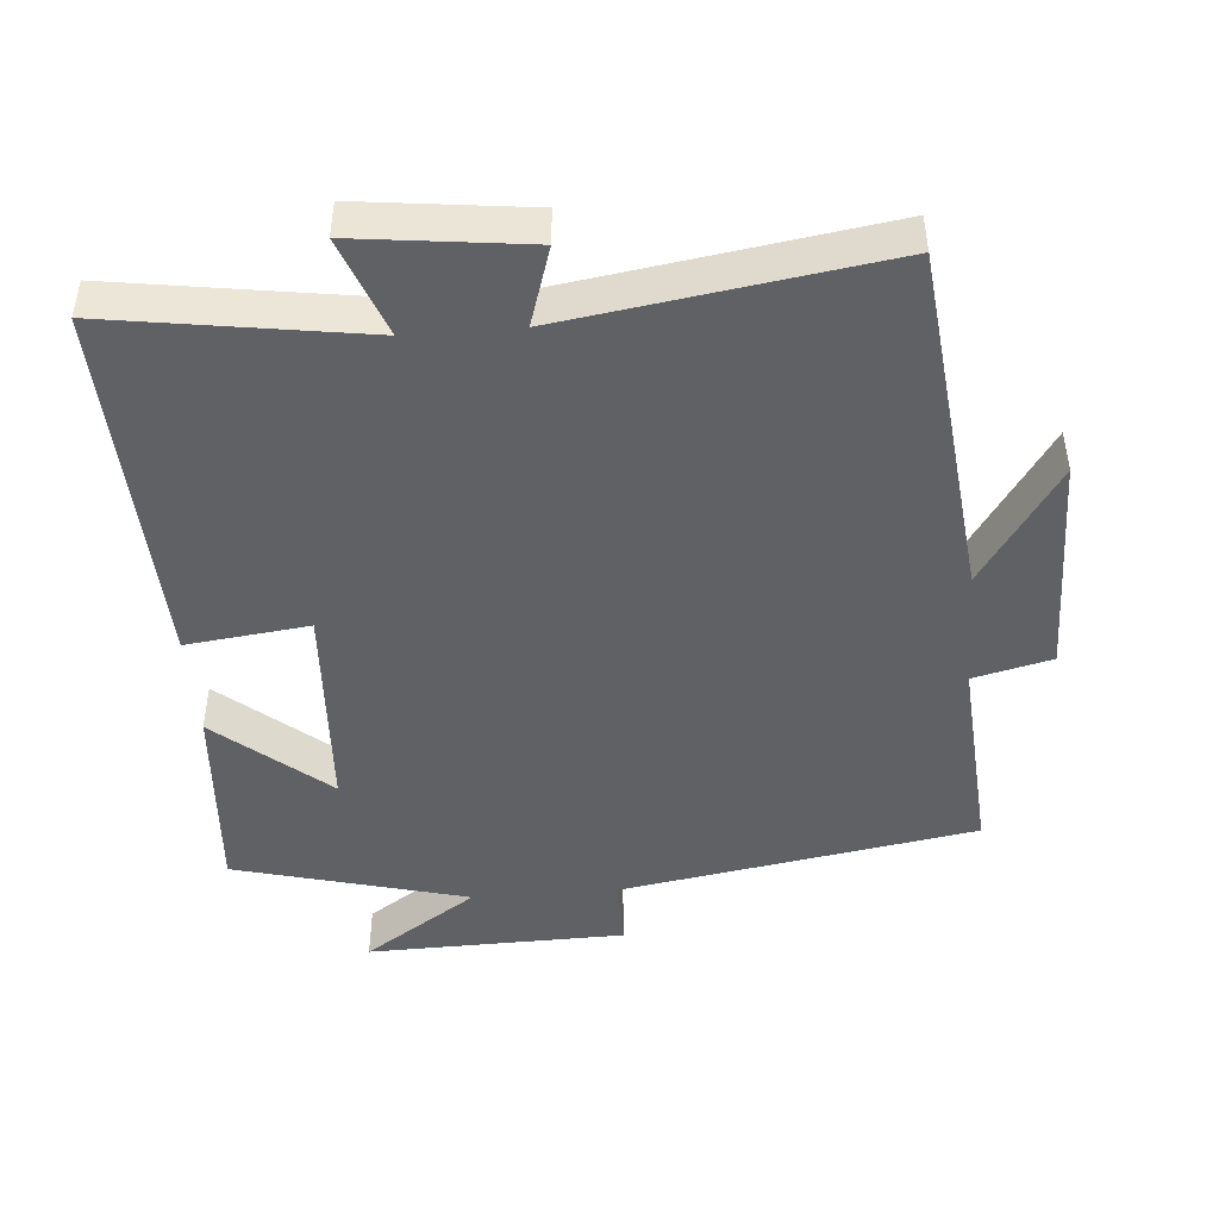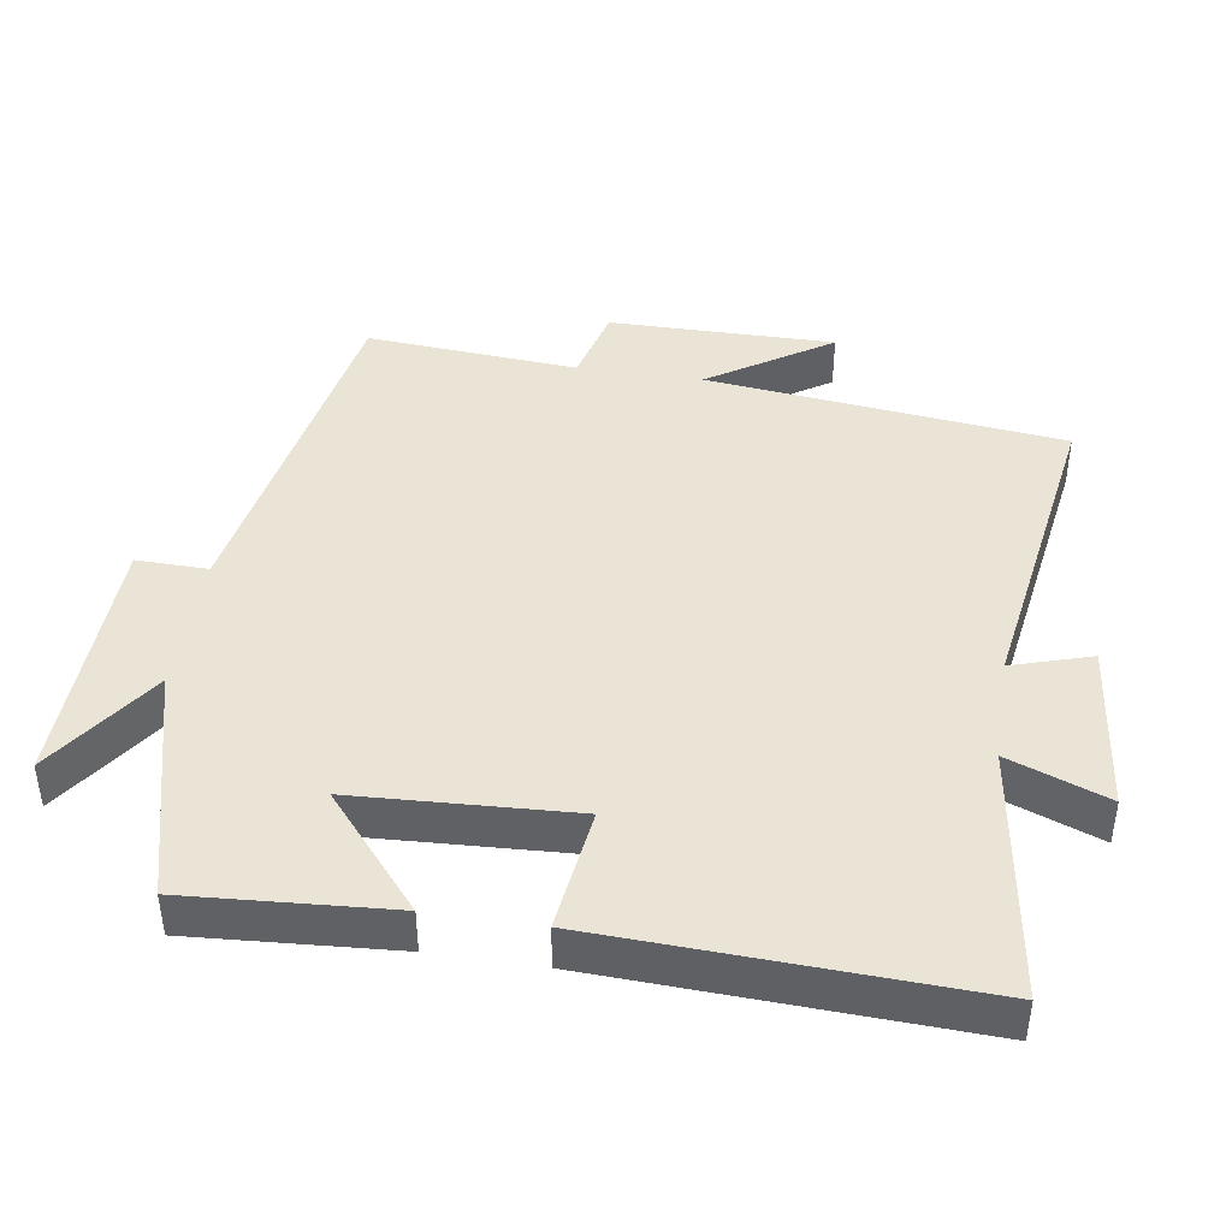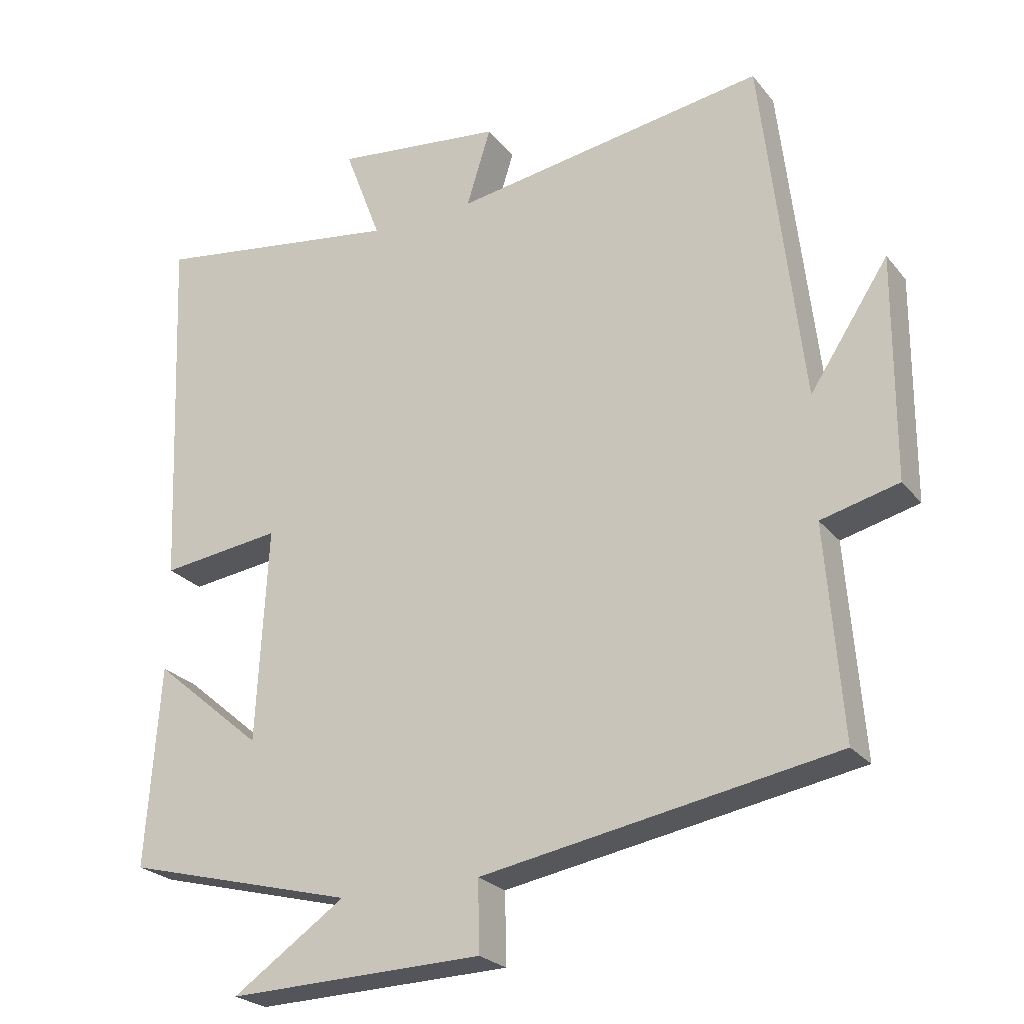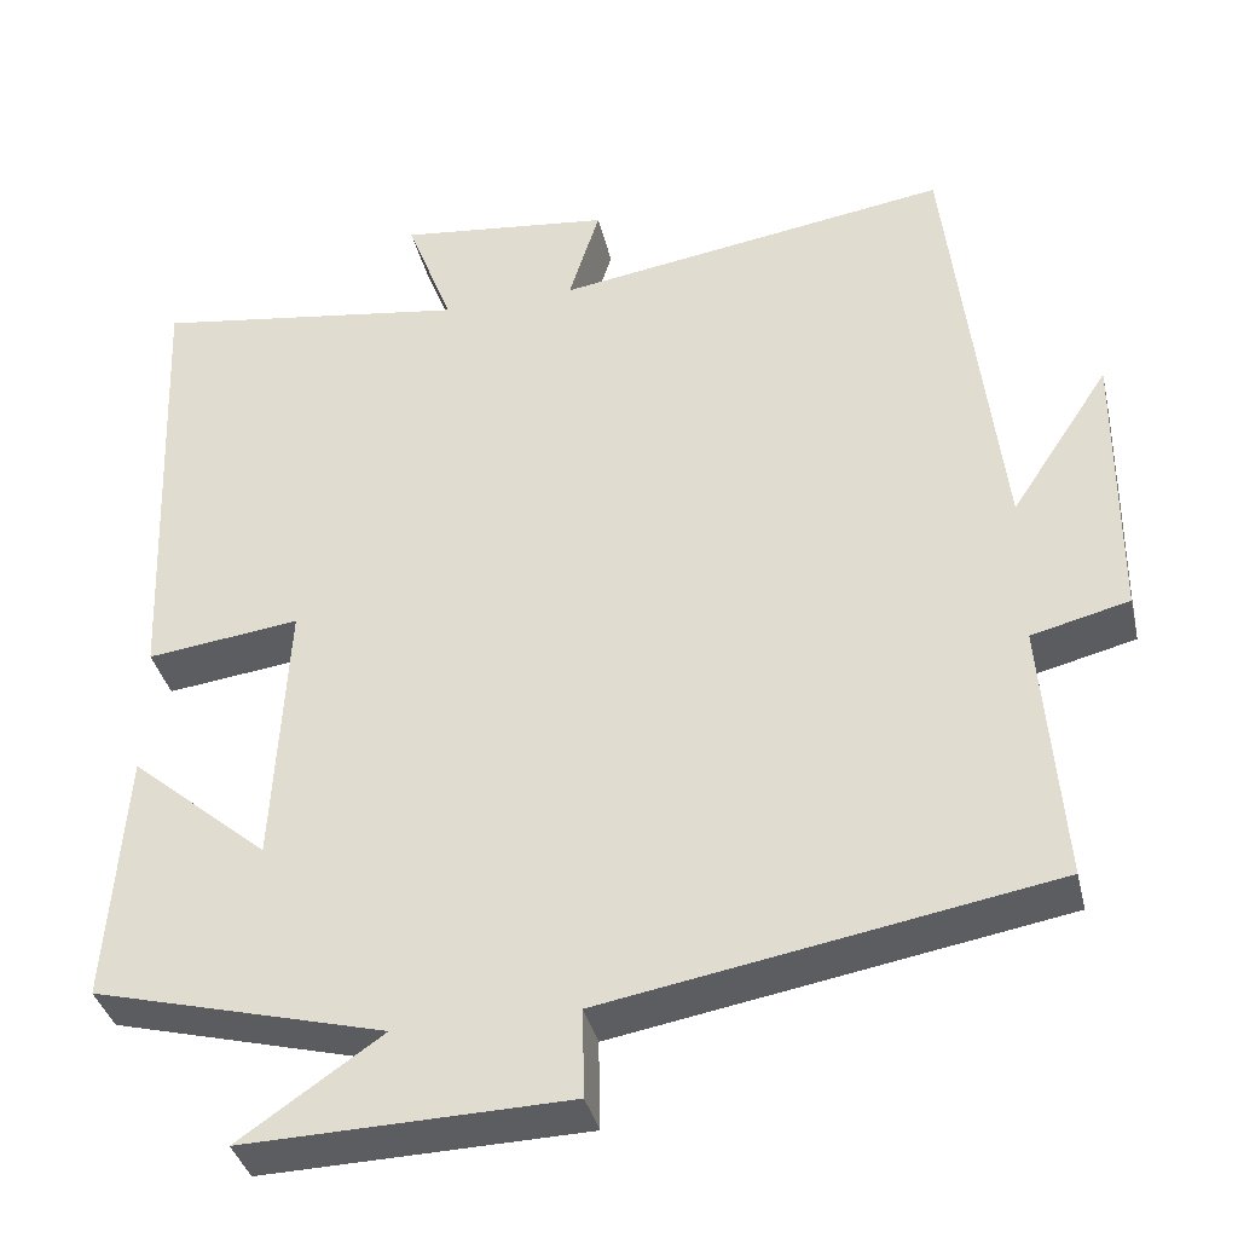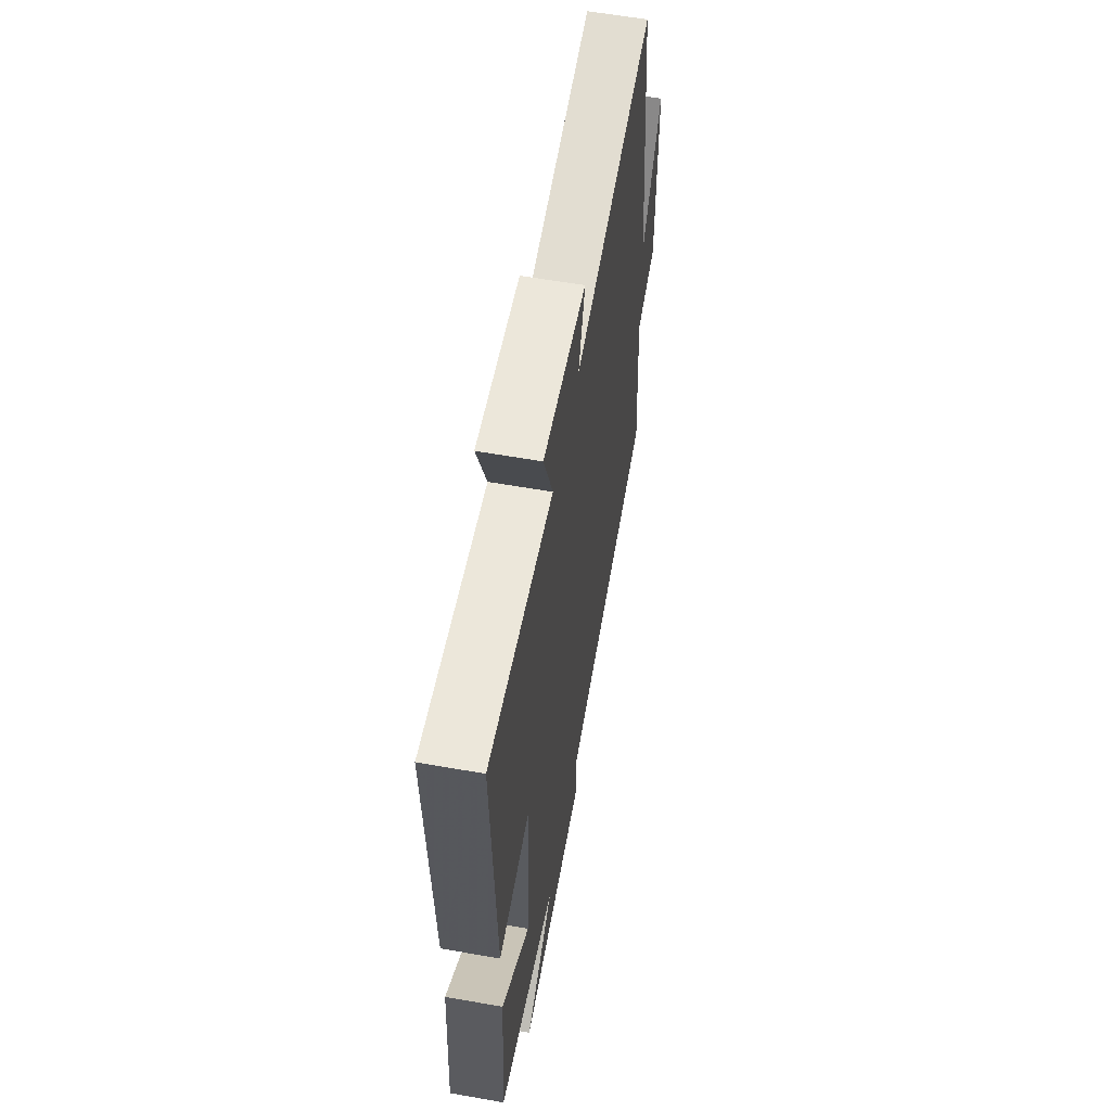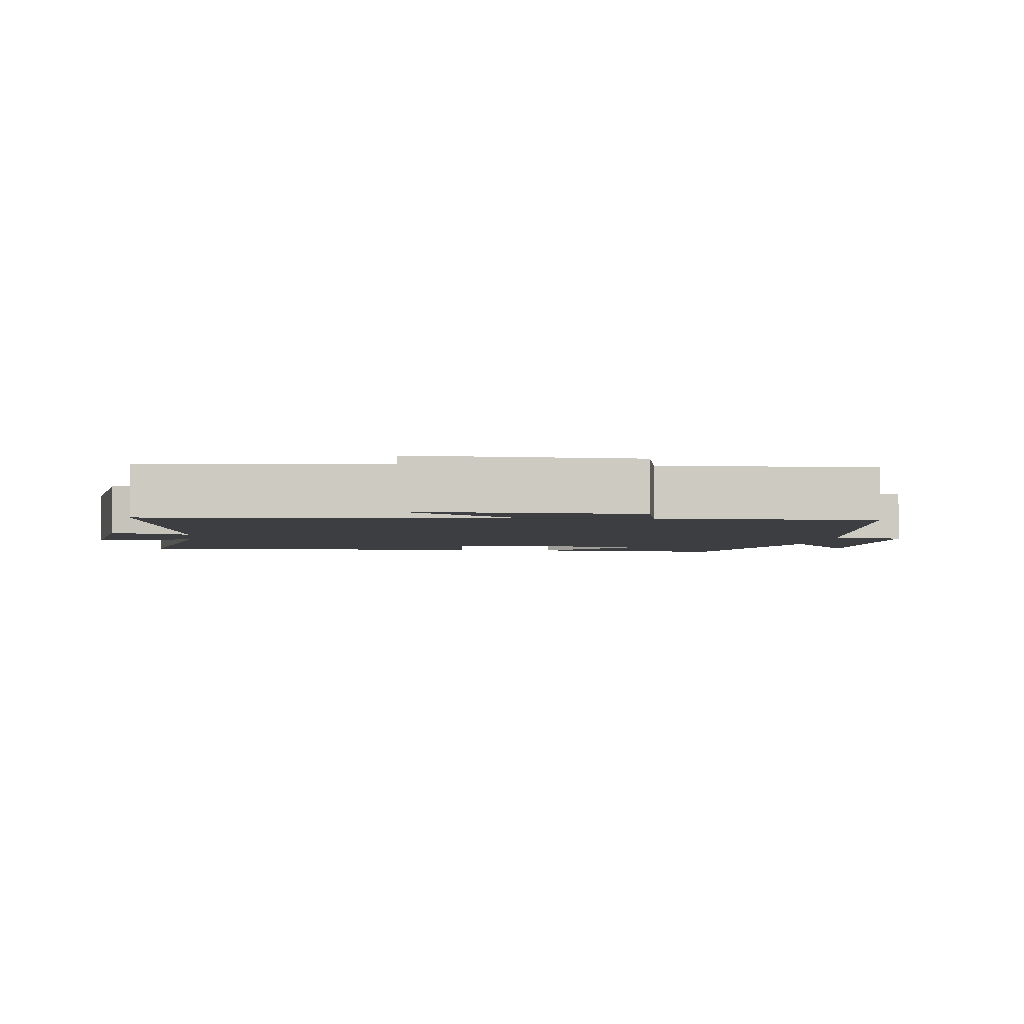
<metadata>
{"format":"obj","ext":"obj","renderer":"f3d","projection":"perspective","resolution":1024,"background":"white","views":[{"elev":-45.8,"azim":4.4,"up":"+Y"},{"elev":42.7,"azim":-81.2,"up":"+Y"},{"elev":-24.4,"azim":28.9,"up":"+Z"},{"elev":-37.1,"azim":13.0,"up":"+Z"},{"elev":59.3,"azim":-79.7,"up":"+Z"},{"elev":-3.4,"azim":82.1,"up":"+Y"}]}
</metadata>
<code>
v -0.52 0.07 -0.413
v -0.5 0.07 -0.125
v -0.342 0.07 -0.259
v -0.326 0.07 0.049
v -0.5 0.07 0.027
v -0.522 0.07 0.553
v -0.162 0.07 0.5
v -0.215 0.07 0.64
v 0.027 0.07 0.612
v -0.008 0.07 0.5
v 0.442 0.07 0.57
v 0.5 0.07 0.065
v 0.613 0.07 0.237
v 0.611 0.07 -0.083
v 0.5 0.07 -0.111
v 0.523 0.07 -0.411
v 0.016 0.07 -0.5
v 0.018 0.07 -0.601
v -0.35 0.07 -0.611
v -0.188 0.07 -0.5
v -0.52 0 -0.413
v -0.5 0 -0.125
v -0.342 0 -0.259
v -0.326 0 0.049
v -0.5 0 0.027
v -0.522 0 0.553
v -0.162 0 0.5
v -0.215 0 0.64
v 0.027 0 0.612
v -0.008 0 0.5
v 0.442 0 0.57
v 0.5 0 0.065
v 0.613 0 0.237
v 0.611 0 -0.083
v 0.5 0 -0.111
v 0.523 0 -0.411
v 0.016 0 -0.5
v 0.018 0 -0.601
v -0.35 0 -0.611
v -0.188 0 -0.5
f 17 18 19 20
f 15 16 17 20
f 15 20 1
f 12 13 14 15
f 10 11 12 15
f 7 8 9 10
f 7 10 15
f 4 5 6 7
f 3 4 7 15
f 1 2 3
f 1 3 15
f 40 39 38 37
f 40 37 36 35
f 21 40 35
f 35 34 33 32
f 35 32 31 30
f 30 29 28 27
f 35 30 27
f 27 26 25 24
f 35 27 24 23
f 23 22 21
f 35 23 21
f 1 21 22 2
f 2 22 23 3
f 3 23 24 4
f 4 24 25 5
f 5 25 26 6
f 6 26 27 7
f 7 27 28 8
f 8 28 29 9
f 9 29 30 10
f 10 30 31 11
f 11 31 32 12
f 12 32 33 13
f 13 33 34 14
f 14 34 35 15
f 15 35 36 16
f 16 36 37 17
f 17 37 38 18
f 18 38 39 19
f 19 39 40 20
f 20 40 21 1

</code>
